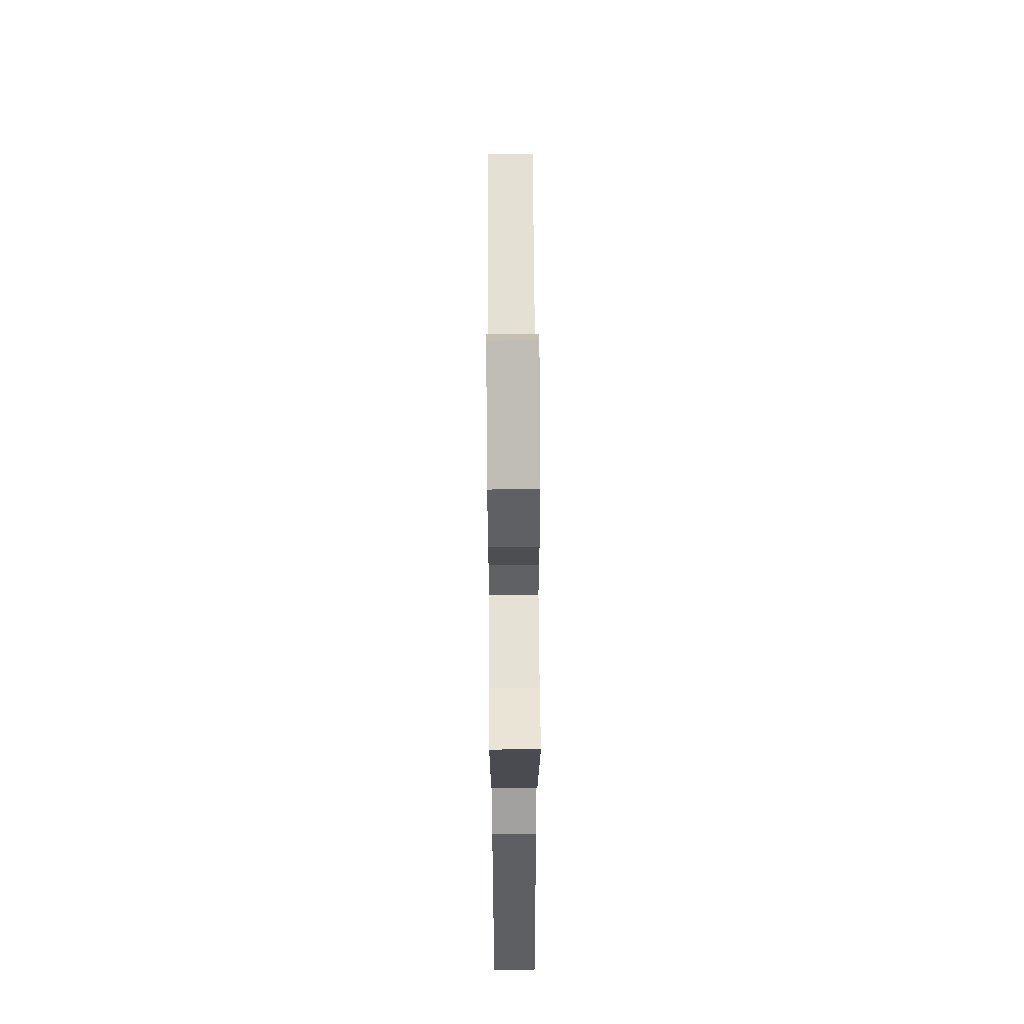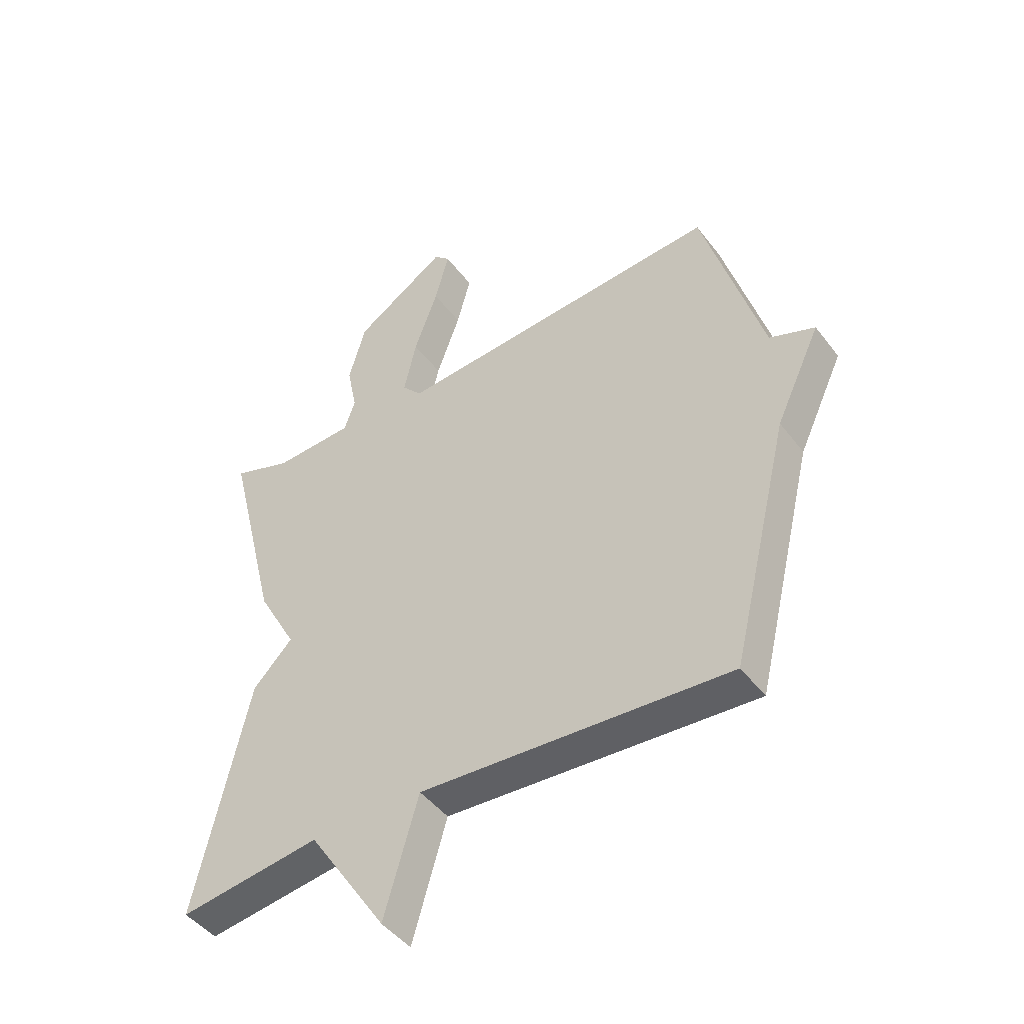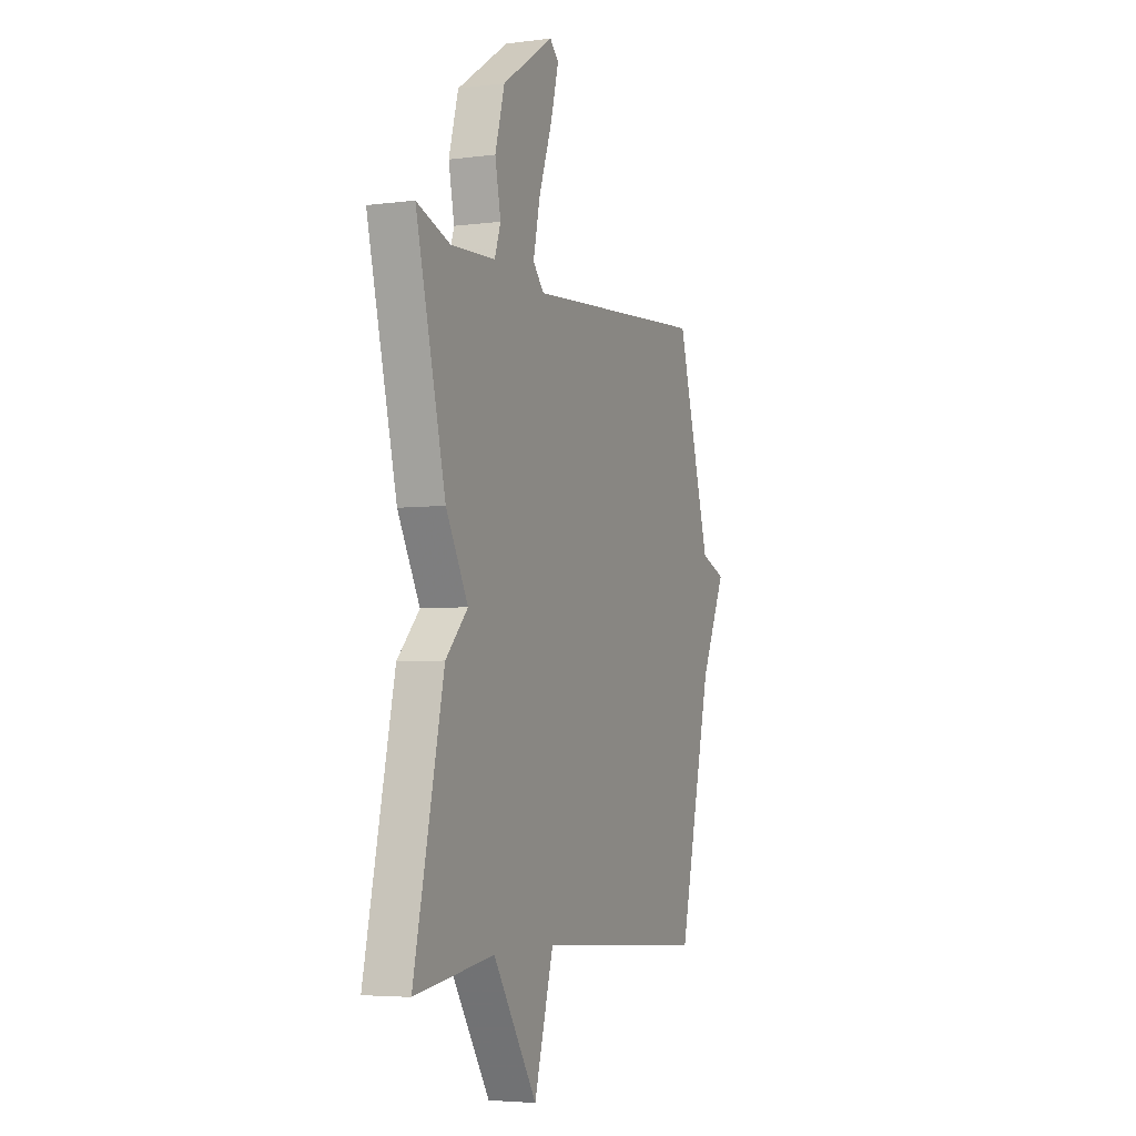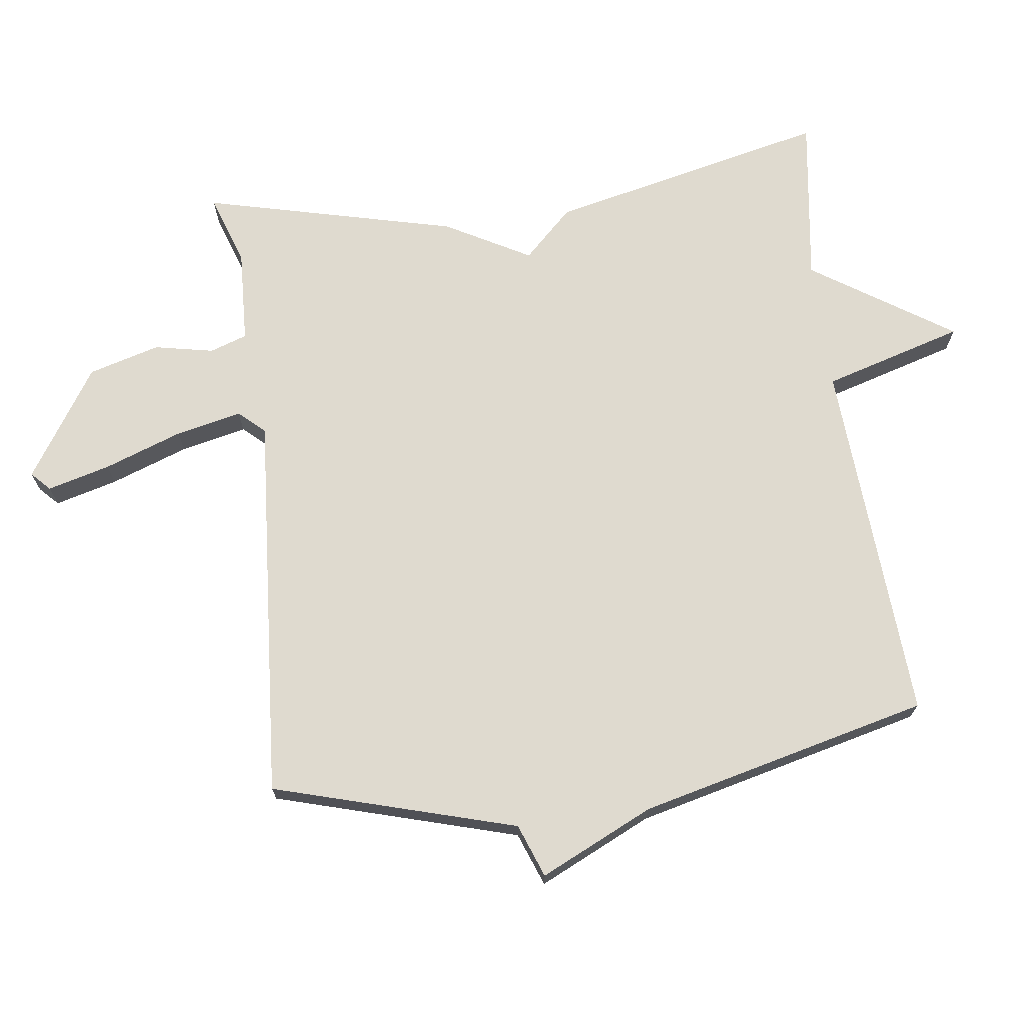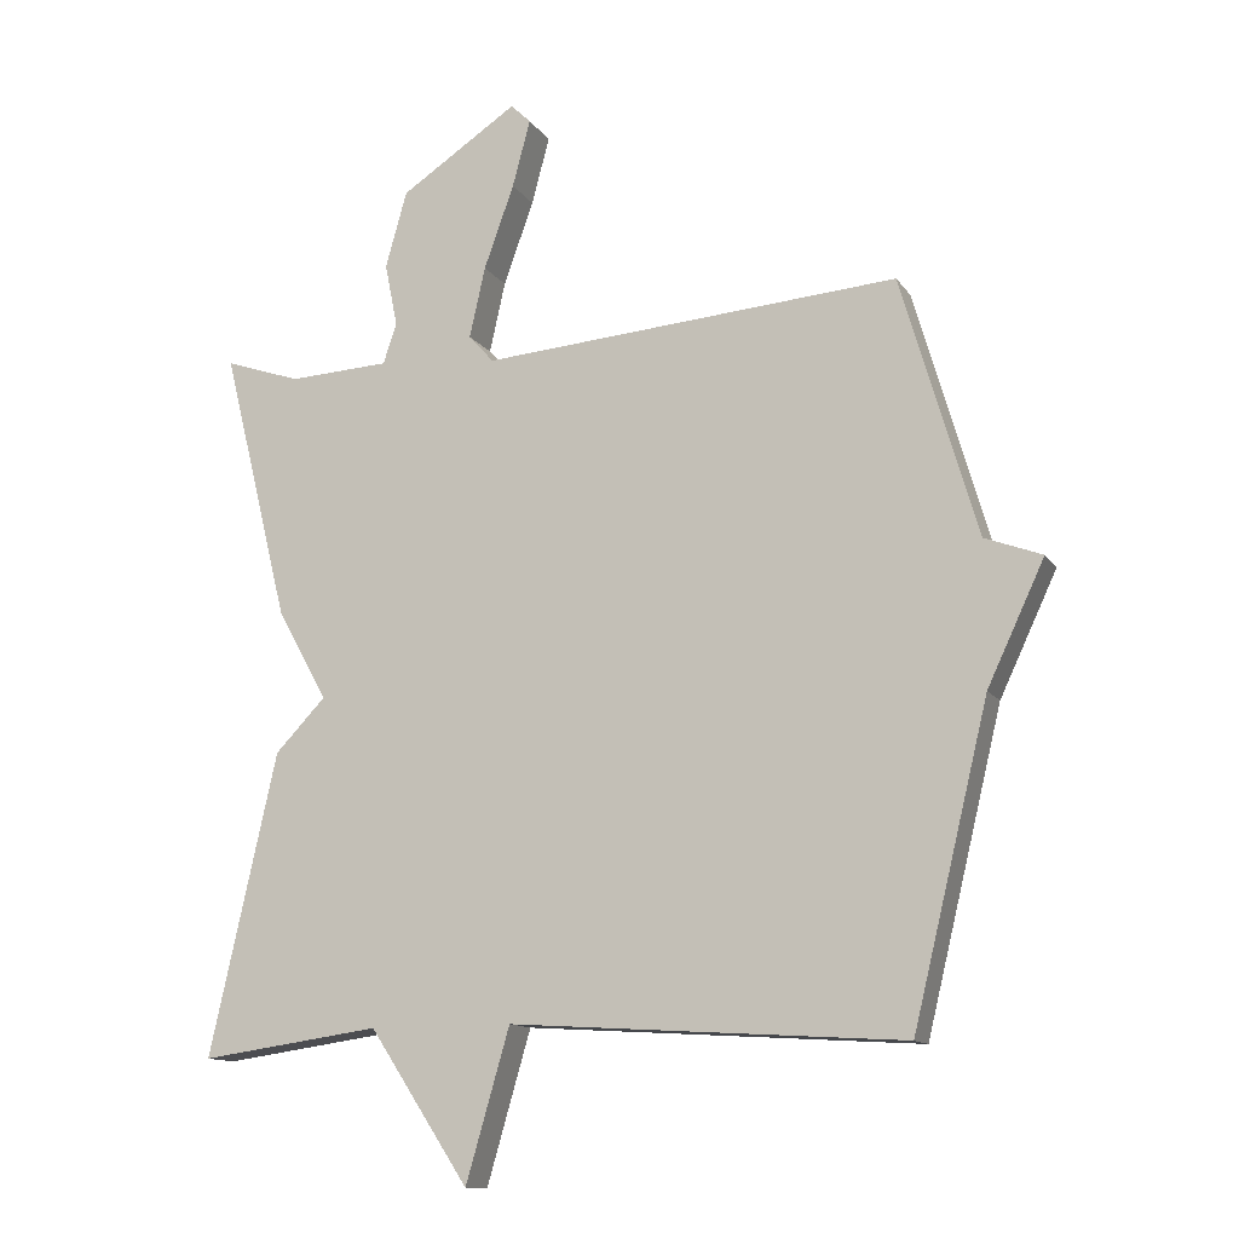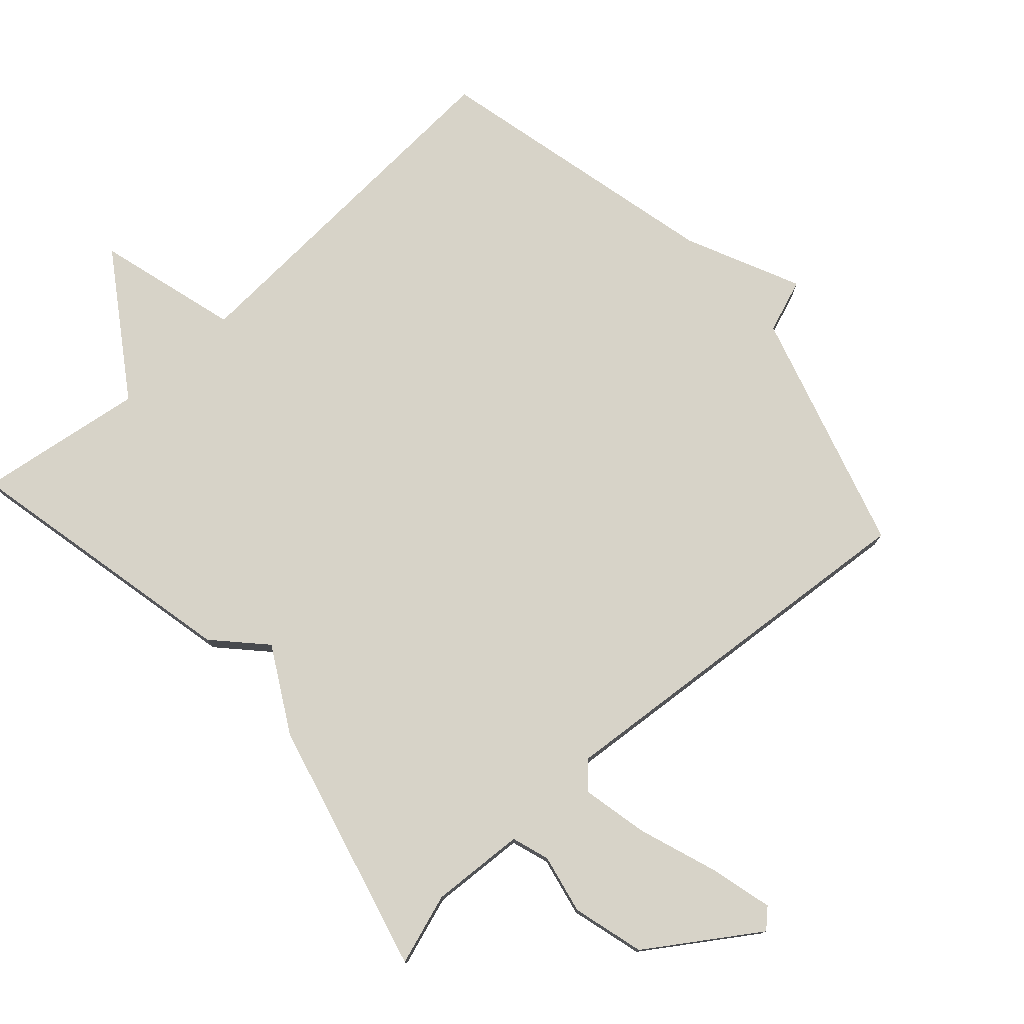
<metadata>
{"format":"obj","ext":"obj","renderer":"f3d","projection":"perspective","resolution":1024,"background":"white","views":[{"elev":61.6,"azim":-90.4,"up":"+Z"},{"elev":-45.8,"azim":34.9,"up":"+Z"},{"elev":-4.6,"azim":-67.6,"up":"+Z"},{"elev":70.8,"azim":82.5,"up":"+Y"},{"elev":-12.6,"azim":21.3,"up":"+Z"},{"elev":77.0,"azim":-41.6,"up":"+Y"}]}
</metadata>
<code>
v -0.5 0.07 -0.5
v -0.406 0.07 -0.08
v -0.336 0.07 -0.007
v -0.406 0.07 0.12
v -0.5 0.07 0.5
v -0.394 0.07 0.464
v -0.253 0.07 0.471
v -0.234 0.07 0.527
v -0.252 0.07 0.616
v -0.222 0.07 0.723
v -0.058 0.07 0.831
v -0.03 0.07 0.804
v -0.055 0.07 0.71
v -0.097 0.07 0.593
v -0.119 0.07 0.494
v -0.084 0.07 0.455
v 0.5 0.07 0.5
v 0.606 0.07 0.136
v 0.686 0.07 0.106
v 0.606 0.07 -0.064
v 0.5 0.07 -0.5
v -0.049 0.07 -0.465
v -0.11 0.07 -0.676
v -0.249 0.07 -0.465
v -0.5 0 -0.5
v -0.406 0 -0.08
v -0.336 0 -0.007
v -0.406 0 0.12
v -0.5 0 0.5
v -0.394 0 0.464
v -0.253 0 0.471
v -0.234 0 0.527
v -0.252 0 0.616
v -0.222 0 0.723
v -0.058 0 0.831
v -0.03 0 0.804
v -0.055 0 0.71
v -0.097 0 0.593
v -0.119 0 0.494
v -0.084 0 0.455
v 0.5 0 0.5
v 0.606 0 0.136
v 0.686 0 0.106
v 0.606 0 -0.064
v 0.5 0 -0.5
v -0.049 0 -0.465
v -0.11 0 -0.676
v -0.249 0 -0.465
f 22 23 24
f 20 21 22
f 20 22 24
f 19 20 24
f 18 19 24
f 18 24 1
f 17 18 1
f 16 17 1
f 12 13 14
f 11 12 14
f 10 11 14
f 9 10 14
f 8 9 14
f 7 8 14 15
f 3 4 5 6
f 3 6 7
f 1 2 3
f 15 16 1 3
f 3 7 15
f 48 47 46
f 46 45 44
f 48 46 44
f 48 44 43
f 48 43 42
f 25 48 42
f 25 42 41
f 25 41 40
f 38 37 36
f 38 36 35
f 38 35 34
f 38 34 33
f 38 33 32
f 39 38 32 31
f 30 29 28 27
f 31 30 27
f 27 26 25
f 27 25 40 39
f 39 31 27
f 1 25 26 2
f 2 26 27 3
f 3 27 28 4
f 4 28 29 5
f 5 29 30 6
f 6 30 31 7
f 7 31 32 8
f 8 32 33 9
f 9 33 34 10
f 10 34 35 11
f 11 35 36 12
f 12 36 37 13
f 13 37 38 14
f 14 38 39 15
f 15 39 40 16
f 16 40 41 17
f 17 41 42 18
f 18 42 43 19
f 19 43 44 20
f 20 44 45 21
f 21 45 46 22
f 22 46 47 23
f 23 47 48 24
f 24 48 25 1

</code>
